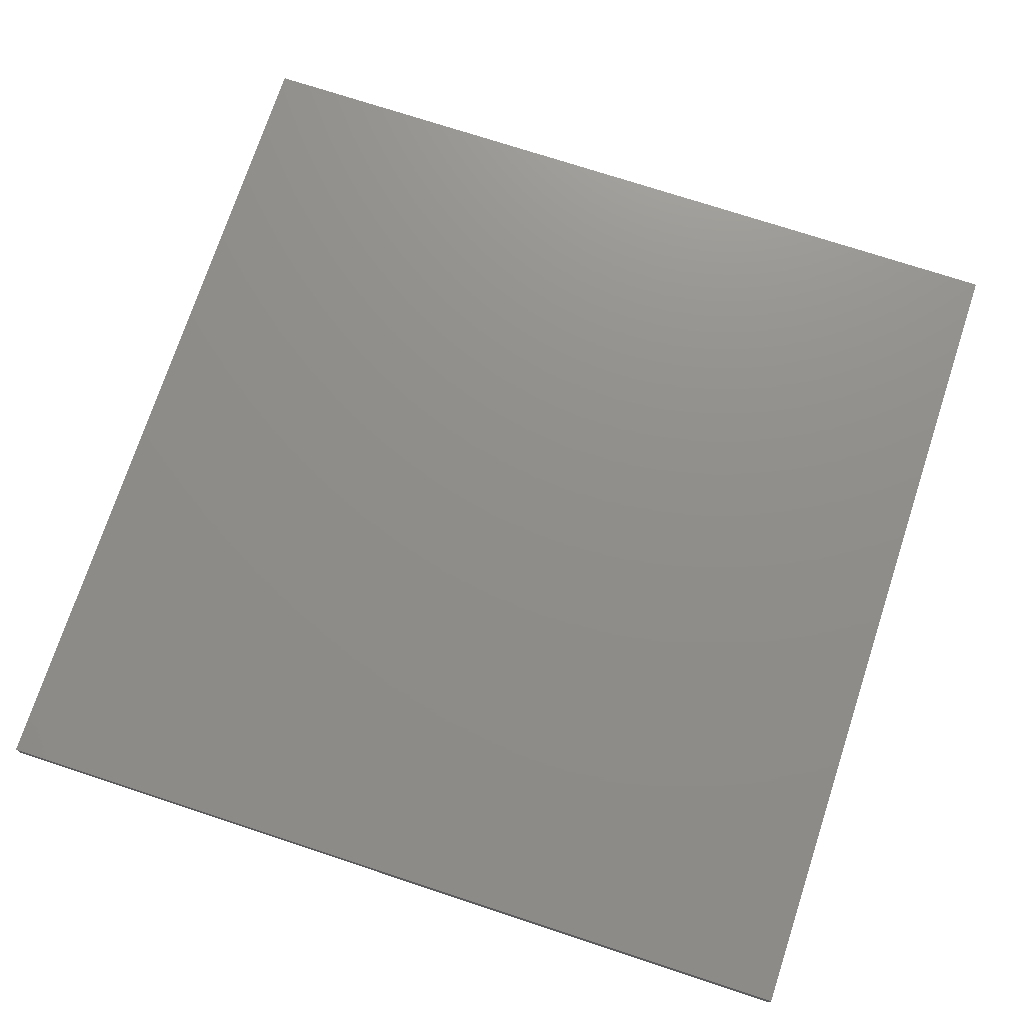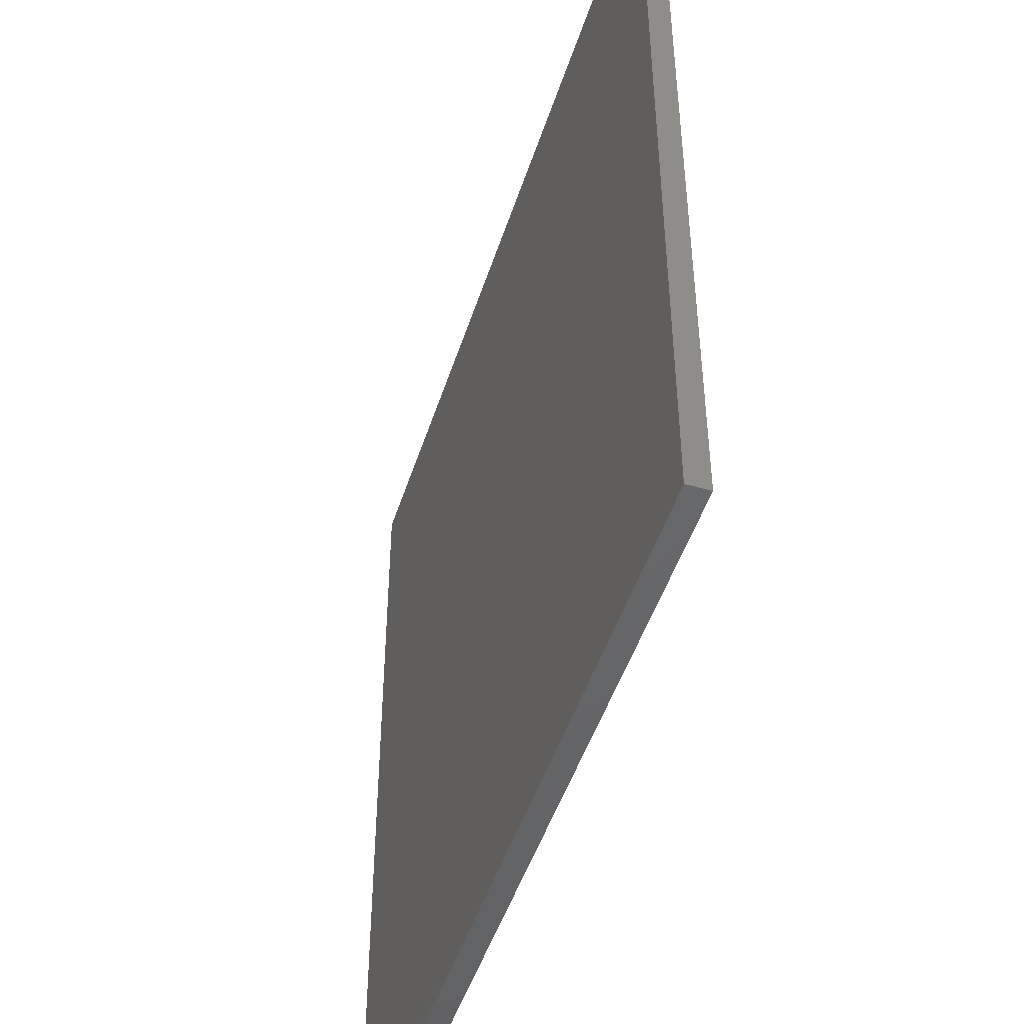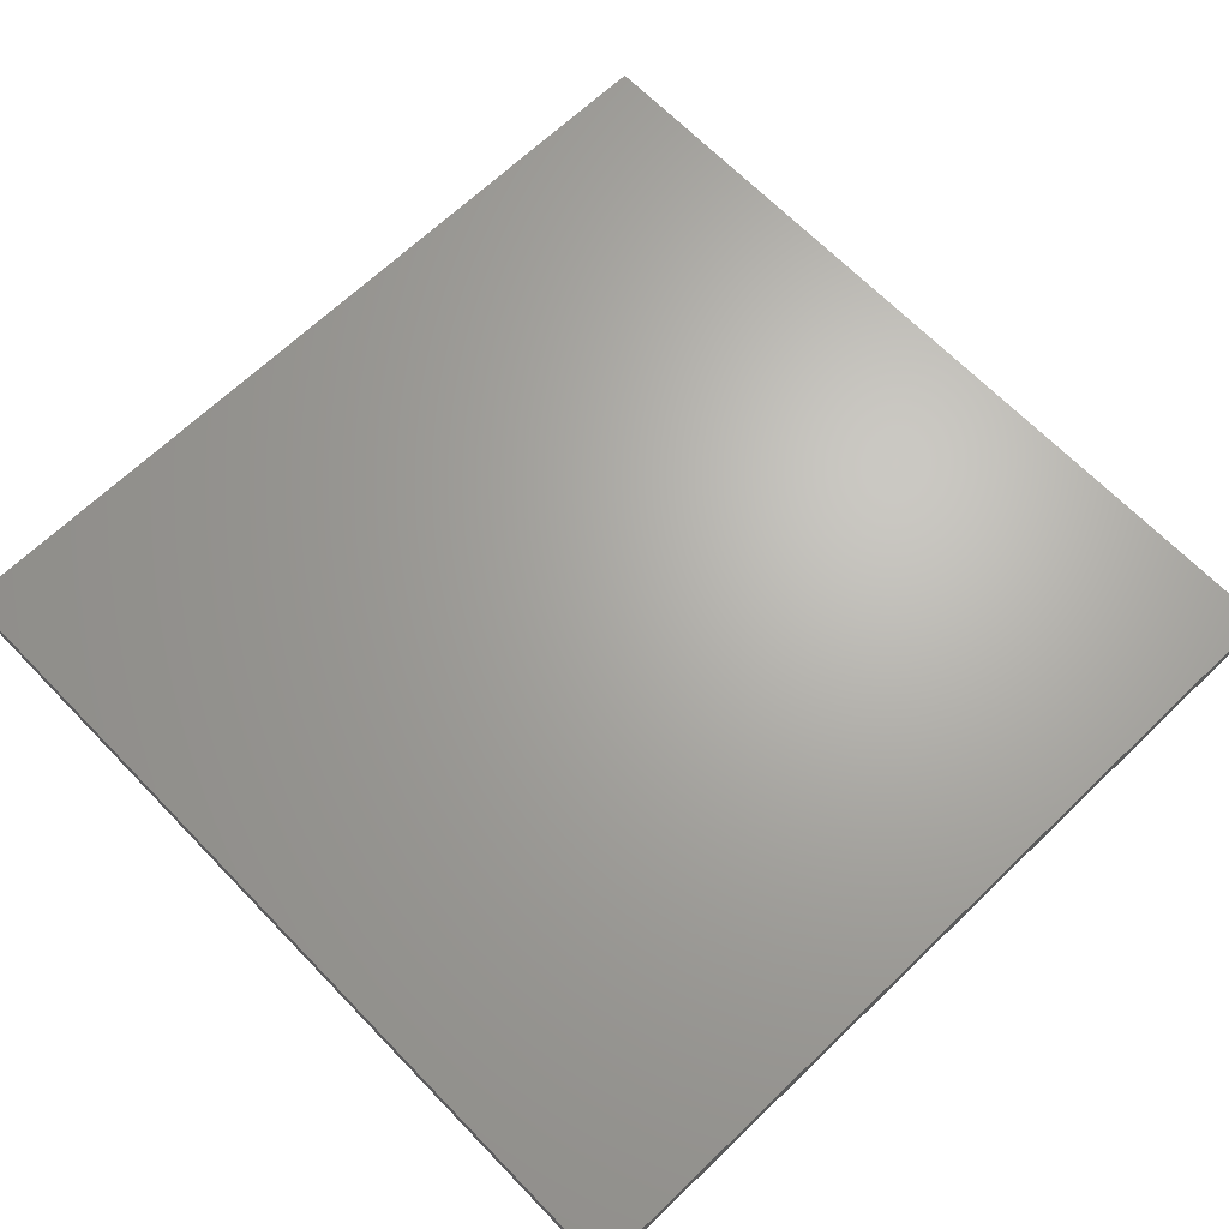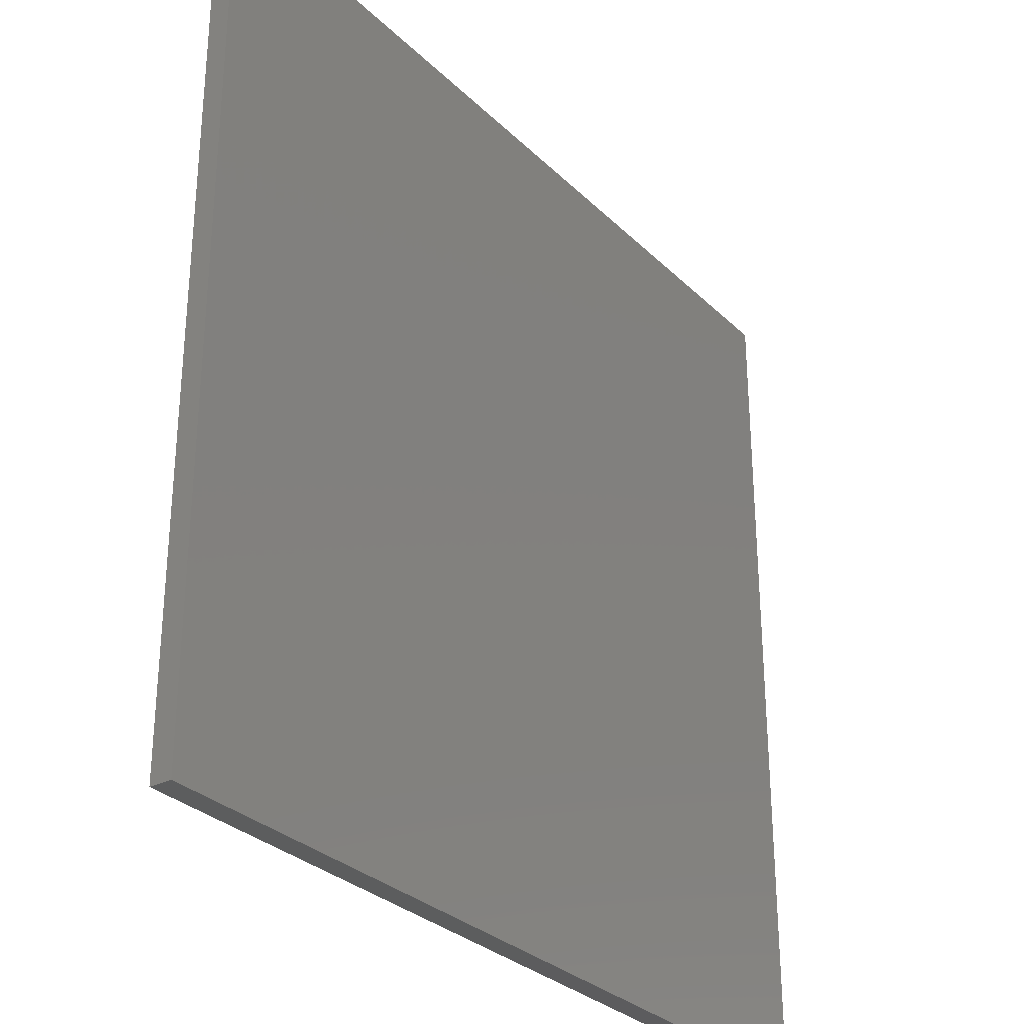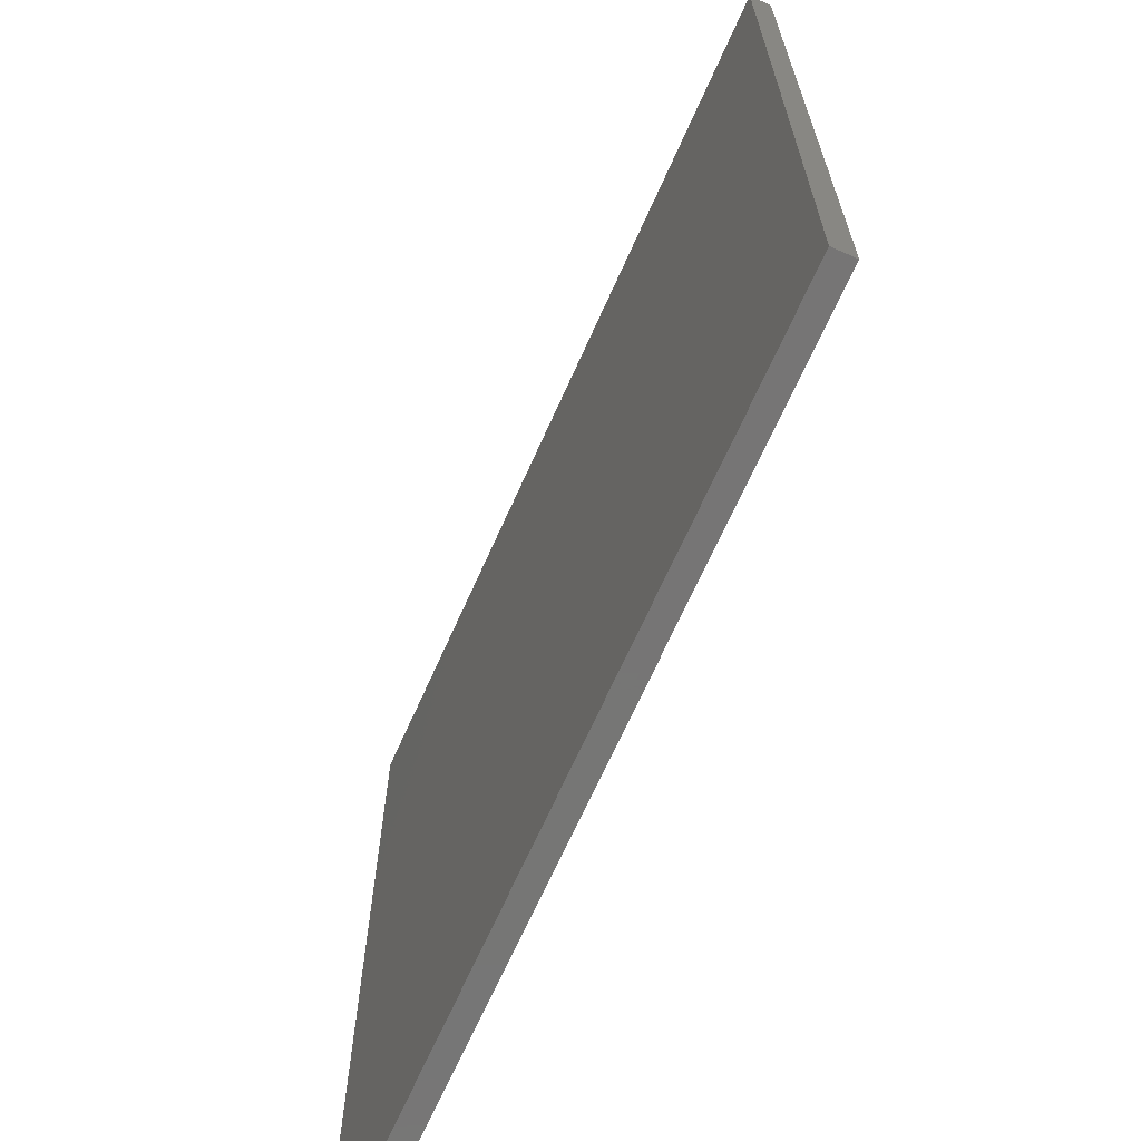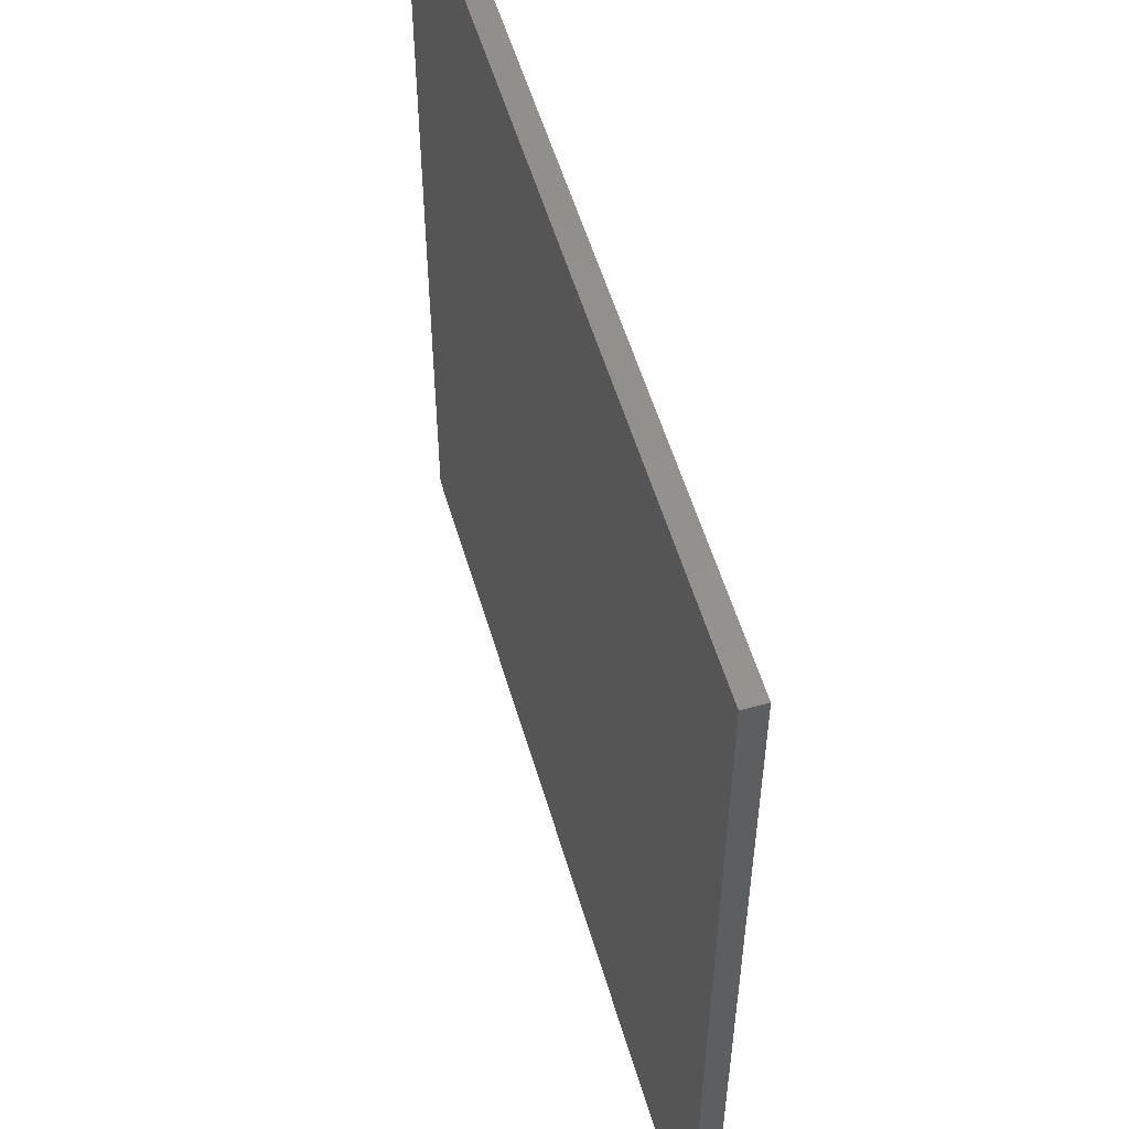
<metadata>
{"format":"stl","ext":"stl","renderer":"f3d","projection":"perspective","resolution":1024,"background":"white","views":[{"elev":73.5,"azim":108.2,"up":"+Y"},{"elev":-48.0,"azim":72.5,"up":"+Z"},{"elev":66.4,"azim":-44.0,"up":"+Y"},{"elev":-30.3,"azim":-53.7,"up":"+Z"},{"elev":-68.0,"azim":-114.0,"up":"+Z"},{"elev":54.8,"azim":73.8,"up":"+Z"}]}
</metadata>
<code>
# stl→obj: 8 verts, 12 faces
v -200 10 200
v -200 10 -200
v -200 0 200
v -200 0 -200
v 200 10 200
v 200 0 200
v 200 10 -200
v 200 0 -200
f 1 2 3
f 3 2 4
f 5 1 6
f 6 1 3
f 7 5 8
f 8 5 6
f 2 7 4
f 4 7 8
f 5 7 1
f 1 7 2
f 8 6 4
f 4 6 3

</code>
